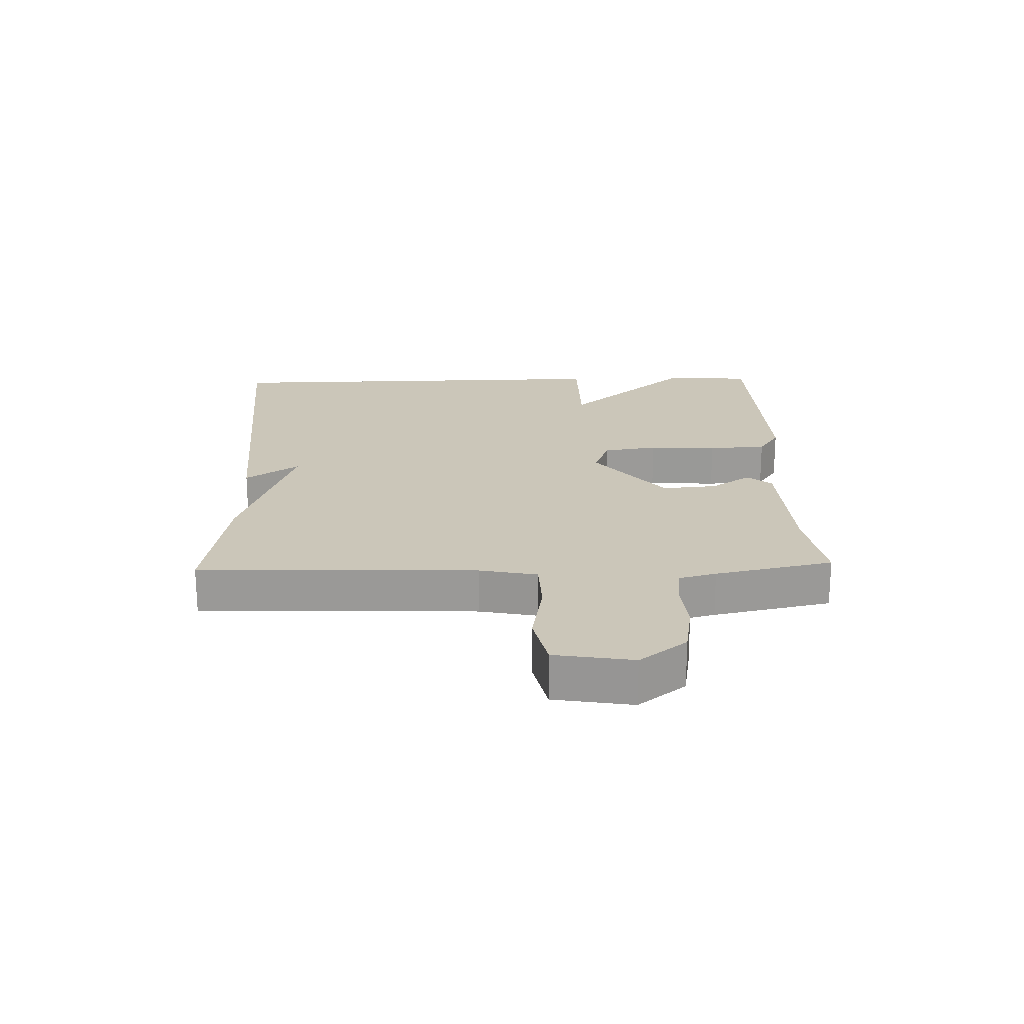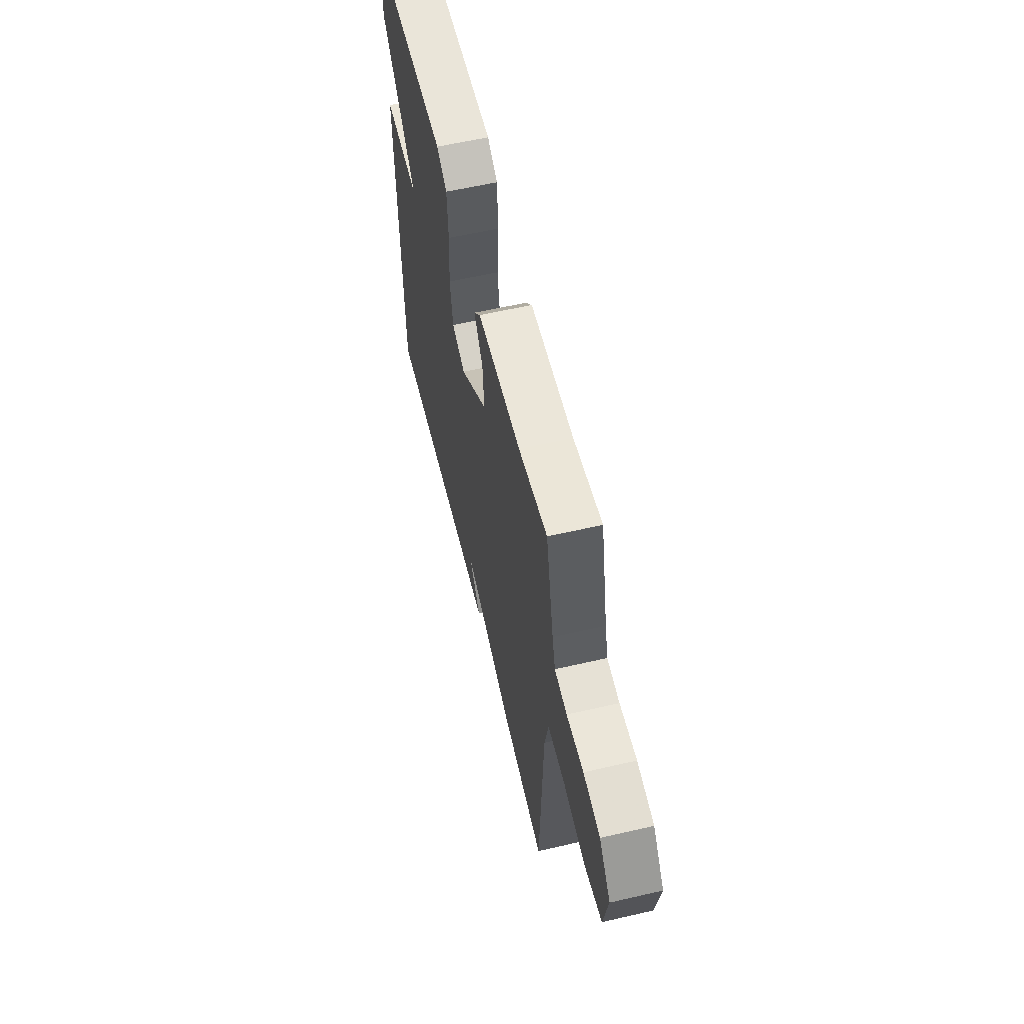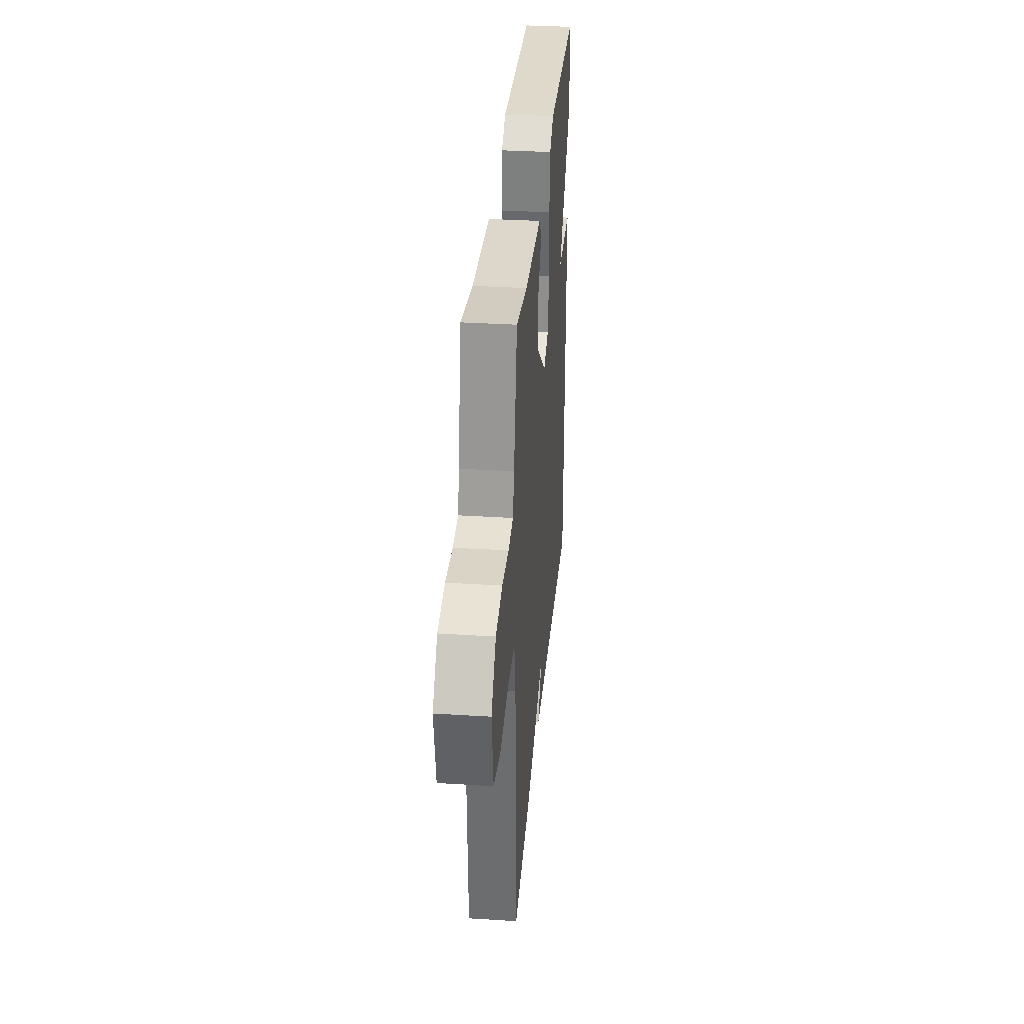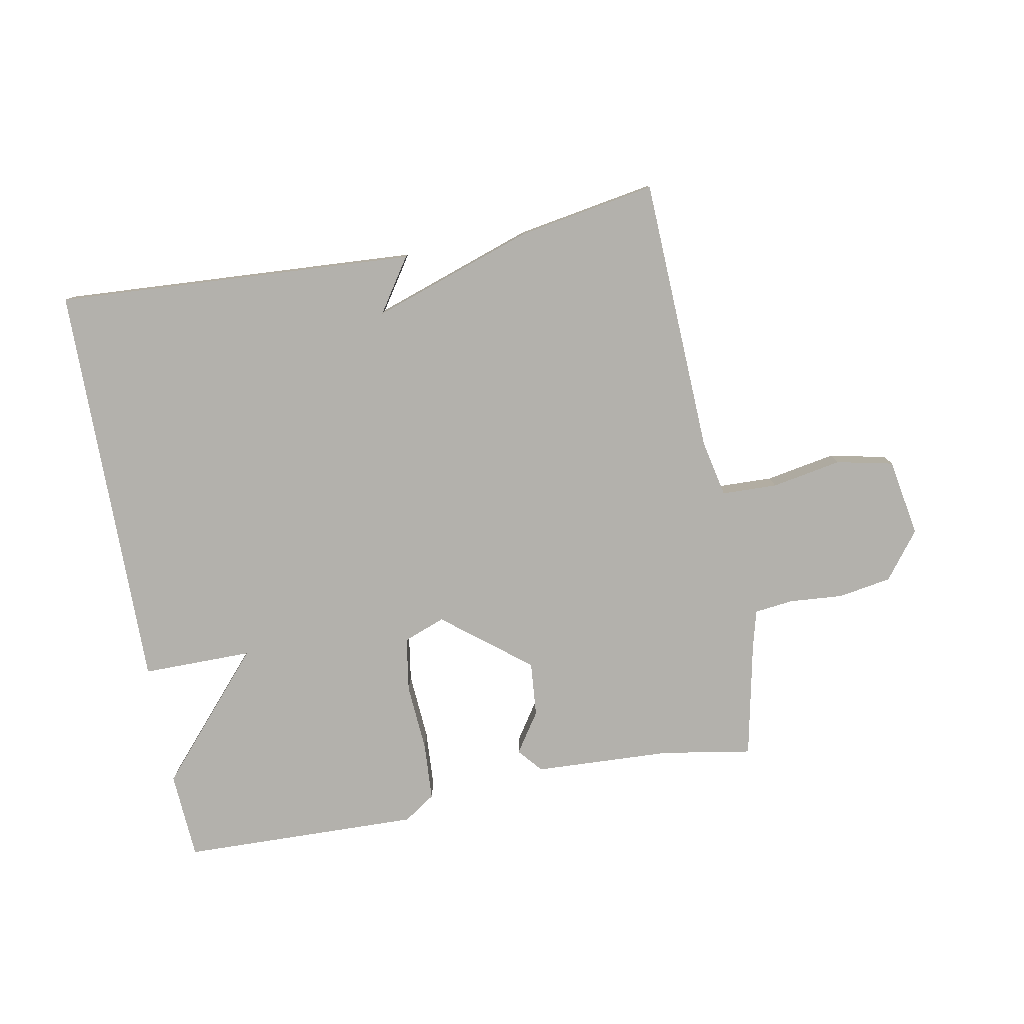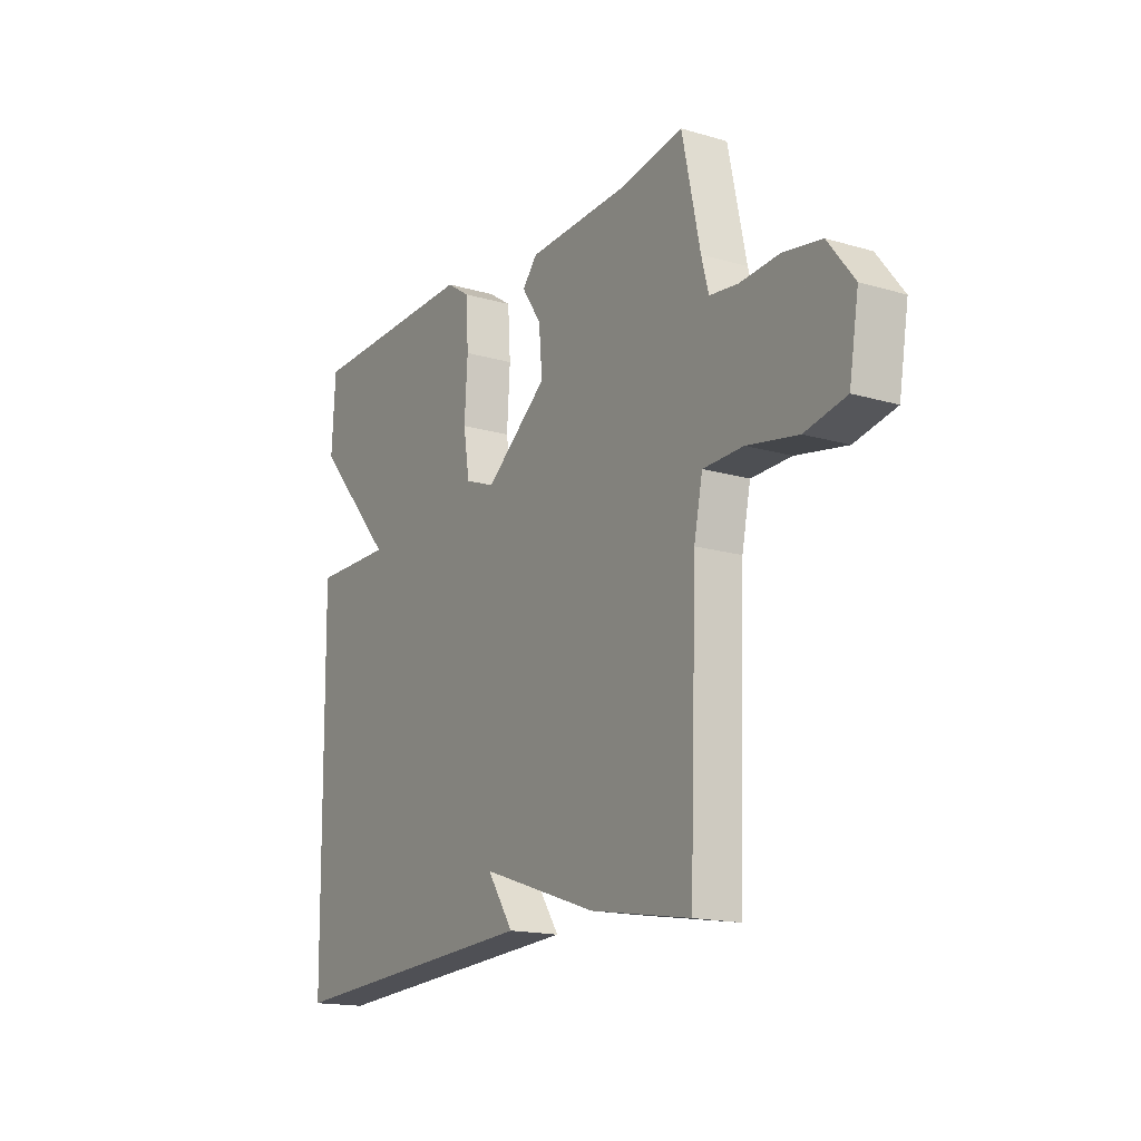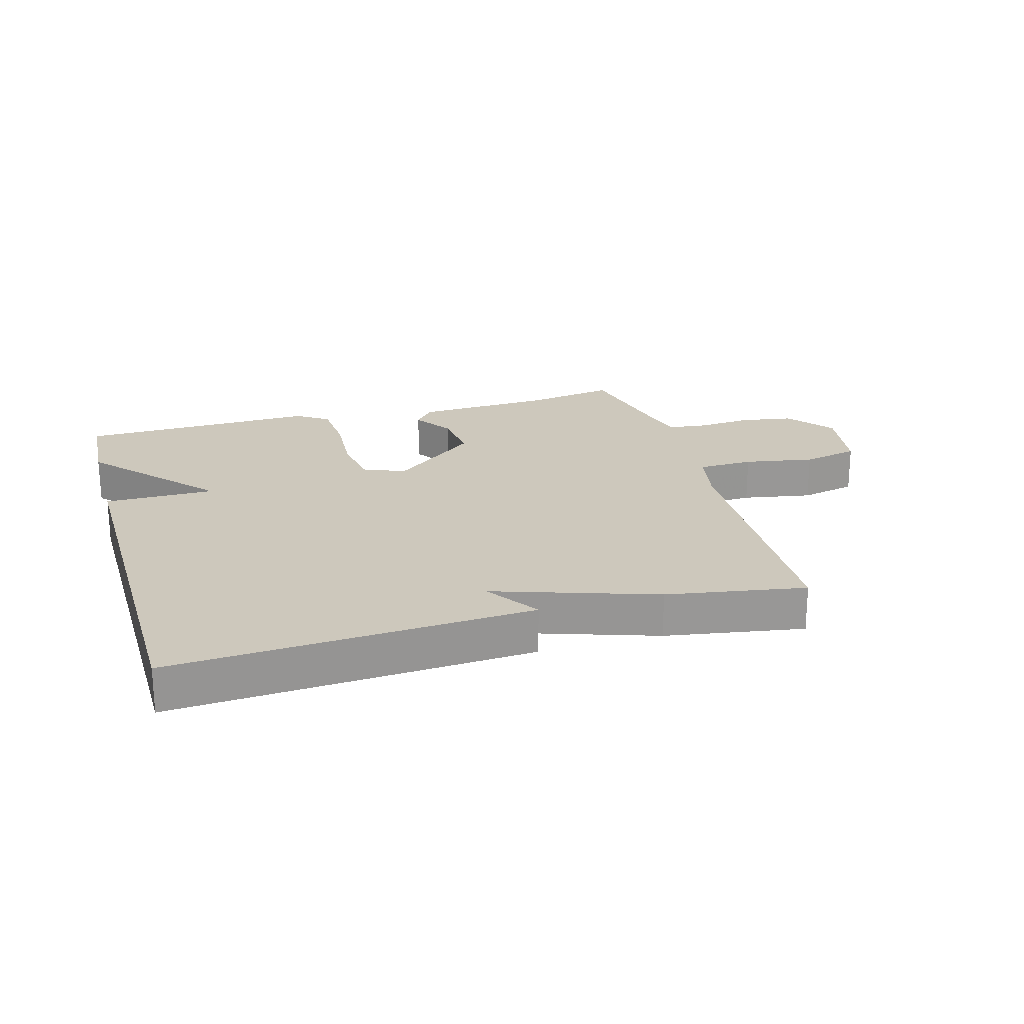
<metadata>
{"format":"obj","ext":"obj","renderer":"f3d","projection":"perspective","resolution":1024,"background":"white","views":[{"elev":20.9,"azim":-91.7,"up":"+Y"},{"elev":59.2,"azim":-103.4,"up":"+Z"},{"elev":33.4,"azim":-85.0,"up":"+Z"},{"elev":-79.1,"azim":-169.2,"up":"+Y"},{"elev":-16.4,"azim":-121.0,"up":"+Z"},{"elev":22.1,"azim":164.1,"up":"+Y"}]}
</metadata>
<code>
v -0.5 0.07 -0.5
v -0.516 0.07 -0.057
v -0.535 0.07 0.035
v -0.624 0.07 0.038
v -0.736 0.07 0.018
v -0.827 0.07 0.038
v -0.848 0.07 0.163
v -0.79 0.07 0.238
v -0.705 0.07 0.252
v -0.619 0.07 0.245
v -0.556 0.07 0.252
v -0.54 0.07 0.312
v -0.5 0.07 0.5
v -0.355 0.07 0.475
v -0.135 0.07 0.464
v -0.102 0.07 0.425
v -0.145 0.07 0.361
v -0.153 0.07 0.273
v -0.015 0.07 0.163
v 0.052 0.07 0.188
v 0.066 0.07 0.275
v 0.059 0.07 0.384
v 0.065 0.07 0.477
v 0.116 0.07 0.511
v 0.5 0.07 0.5
v 0.508 0.07 0.359
v 0.331 0.07 0.159
v 0.508 0.07 0.159
v 0.5 0.07 -0.5
v -0.078 0.07 -0.463
v -0.02 0.07 -0.377
v -0.278 0.07 -0.463
v -0.5 0 -0.5
v -0.516 0 -0.057
v -0.535 0 0.035
v -0.624 0 0.038
v -0.736 0 0.018
v -0.827 0 0.038
v -0.848 0 0.163
v -0.79 0 0.238
v -0.705 0 0.252
v -0.619 0 0.245
v -0.556 0 0.252
v -0.54 0 0.312
v -0.5 0 0.5
v -0.355 0 0.475
v -0.135 0 0.464
v -0.102 0 0.425
v -0.145 0 0.361
v -0.153 0 0.273
v -0.015 0 0.163
v 0.052 0 0.188
v 0.066 0 0.275
v 0.059 0 0.384
v 0.065 0 0.477
v 0.116 0 0.511
v 0.5 0 0.5
v 0.508 0 0.359
v 0.331 0 0.159
v 0.508 0 0.159
v 0.5 0 -0.5
v -0.078 0 -0.463
v -0.02 0 -0.377
v -0.278 0 -0.463
f 31 32 1 2
f 28 29 30 31
f 31 2 3
f 28 31 3
f 27 28 3
f 25 26 27
f 24 25 27
f 23 24 27
f 22 23 27
f 21 22 27
f 20 21 27
f 19 20 27
f 19 27 3 4
f 5 6 7
f 4 5 7
f 19 4 7
f 18 19 7
f 17 18 7
f 14 15 16 17
f 12 13 14 17
f 11 12 17
f 11 17 7
f 10 11 7
f 7 8 9 10
f 34 33 64 63
f 63 62 61 60
f 35 34 63
f 35 63 60
f 35 60 59
f 59 58 57
f 59 57 56
f 59 56 55
f 59 55 54
f 59 54 53
f 59 53 52
f 59 52 51
f 36 35 59 51
f 39 38 37
f 39 37 36
f 39 36 51
f 39 51 50
f 39 50 49
f 49 48 47 46
f 49 46 45 44
f 49 44 43
f 39 49 43
f 39 43 42
f 42 41 40 39
f 1 33 34 2
f 2 34 35 3
f 3 35 36 4
f 4 36 37 5
f 5 37 38 6
f 6 38 39 7
f 7 39 40 8
f 8 40 41 9
f 9 41 42 10
f 10 42 43 11
f 11 43 44 12
f 12 44 45 13
f 13 45 46 14
f 14 46 47 15
f 15 47 48 16
f 16 48 49 17
f 17 49 50 18
f 18 50 51 19
f 19 51 52 20
f 20 52 53 21
f 21 53 54 22
f 22 54 55 23
f 23 55 56 24
f 24 56 57 25
f 25 57 58 26
f 26 58 59 27
f 27 59 60 28
f 28 60 61 29
f 29 61 62 30
f 30 62 63 31
f 31 63 64 32
f 32 64 33 1

</code>
